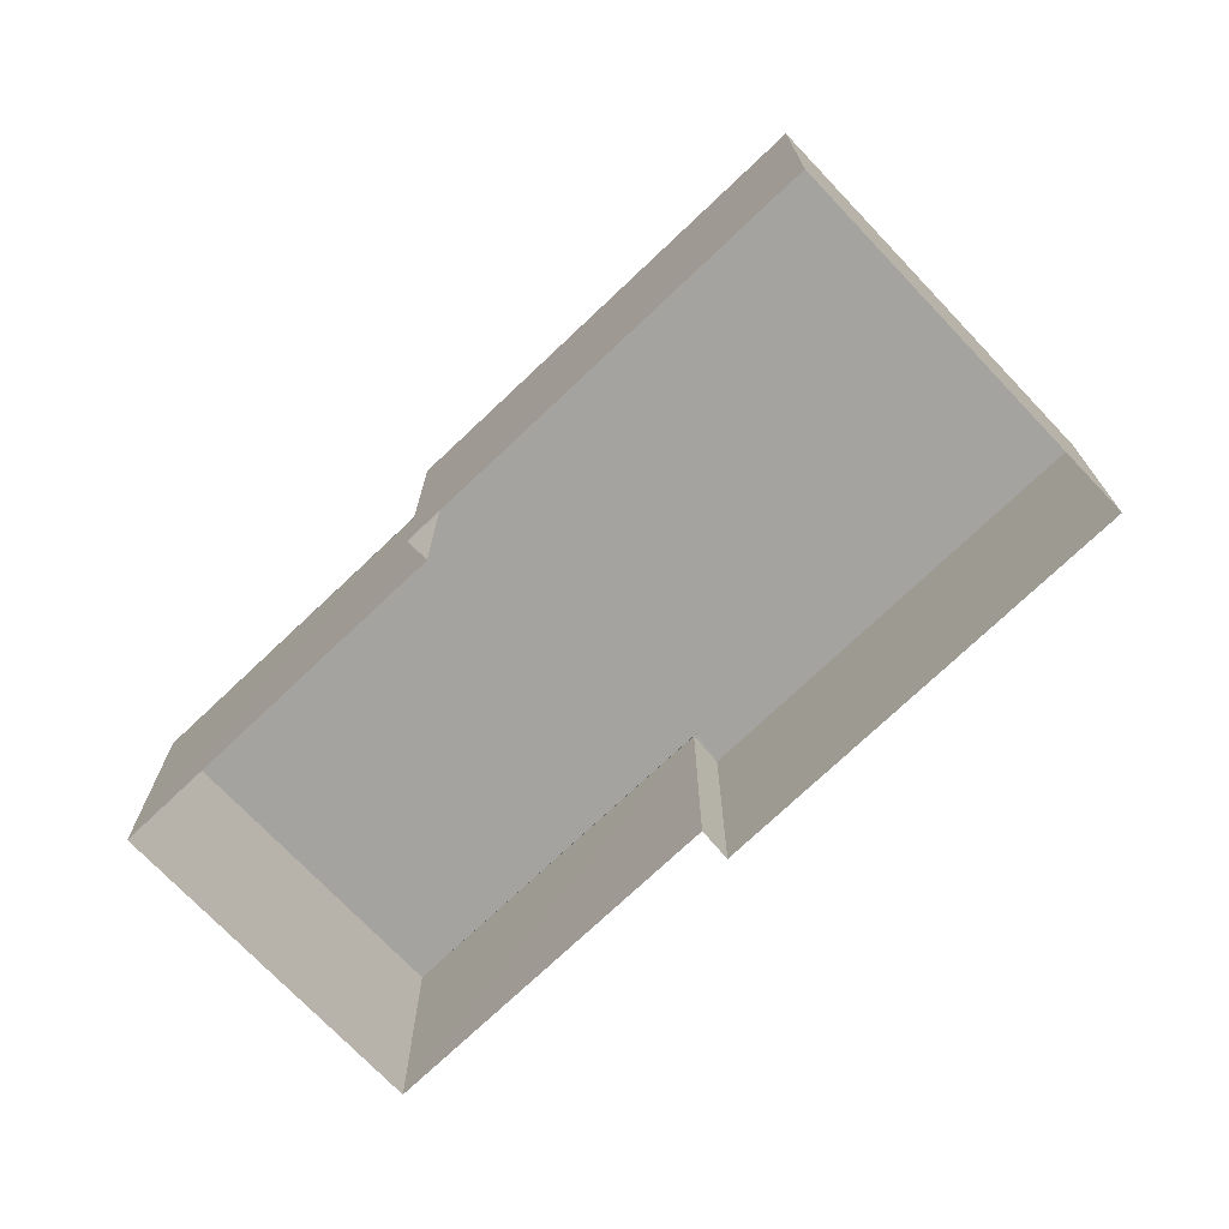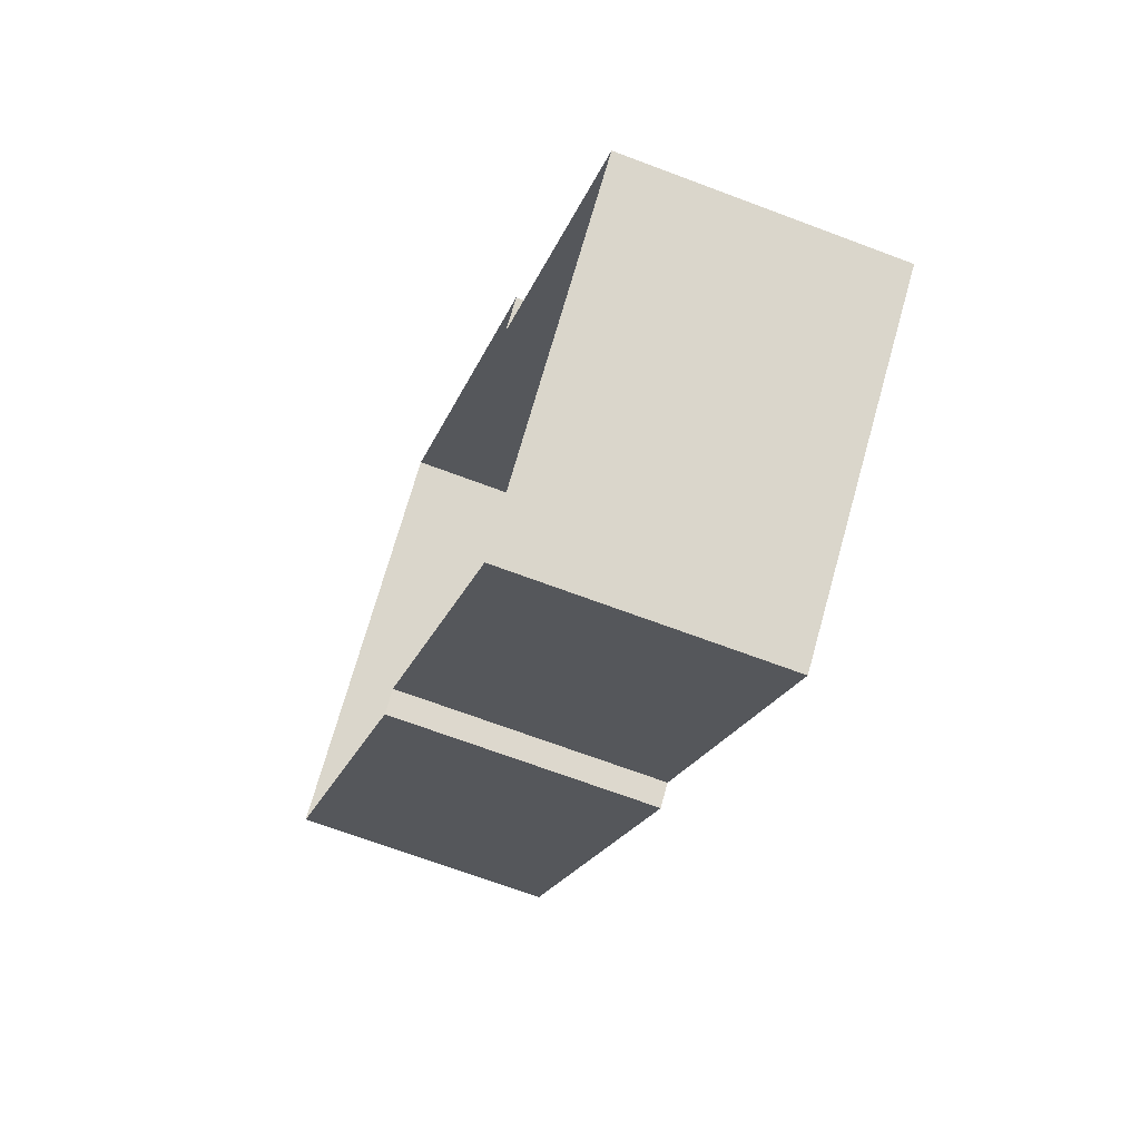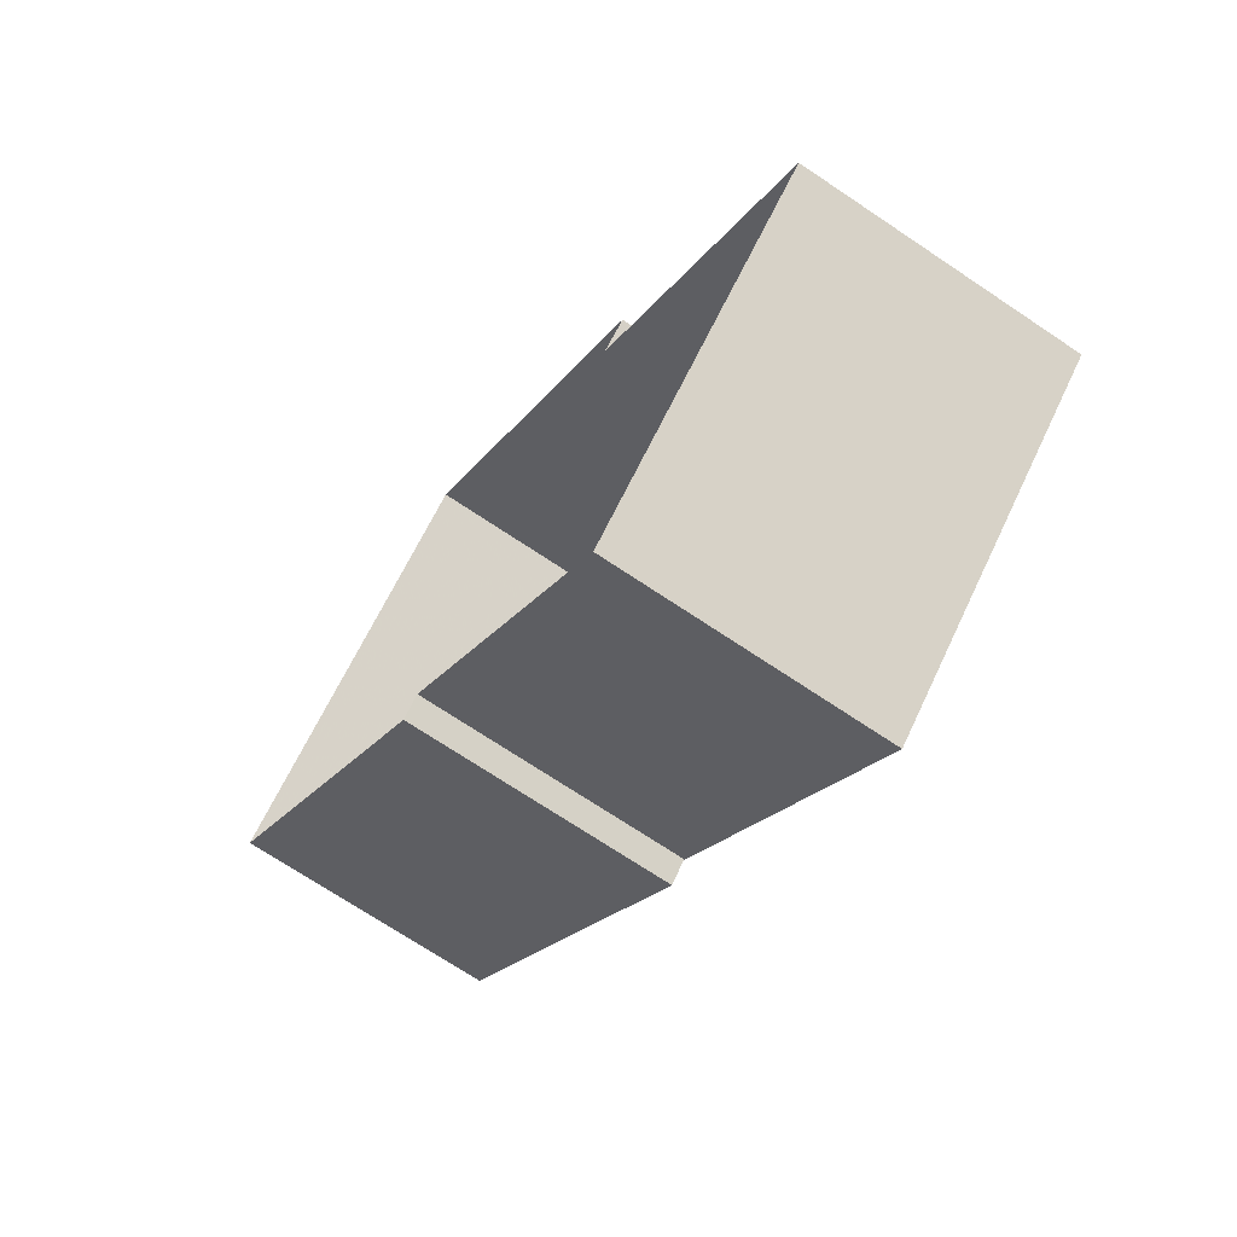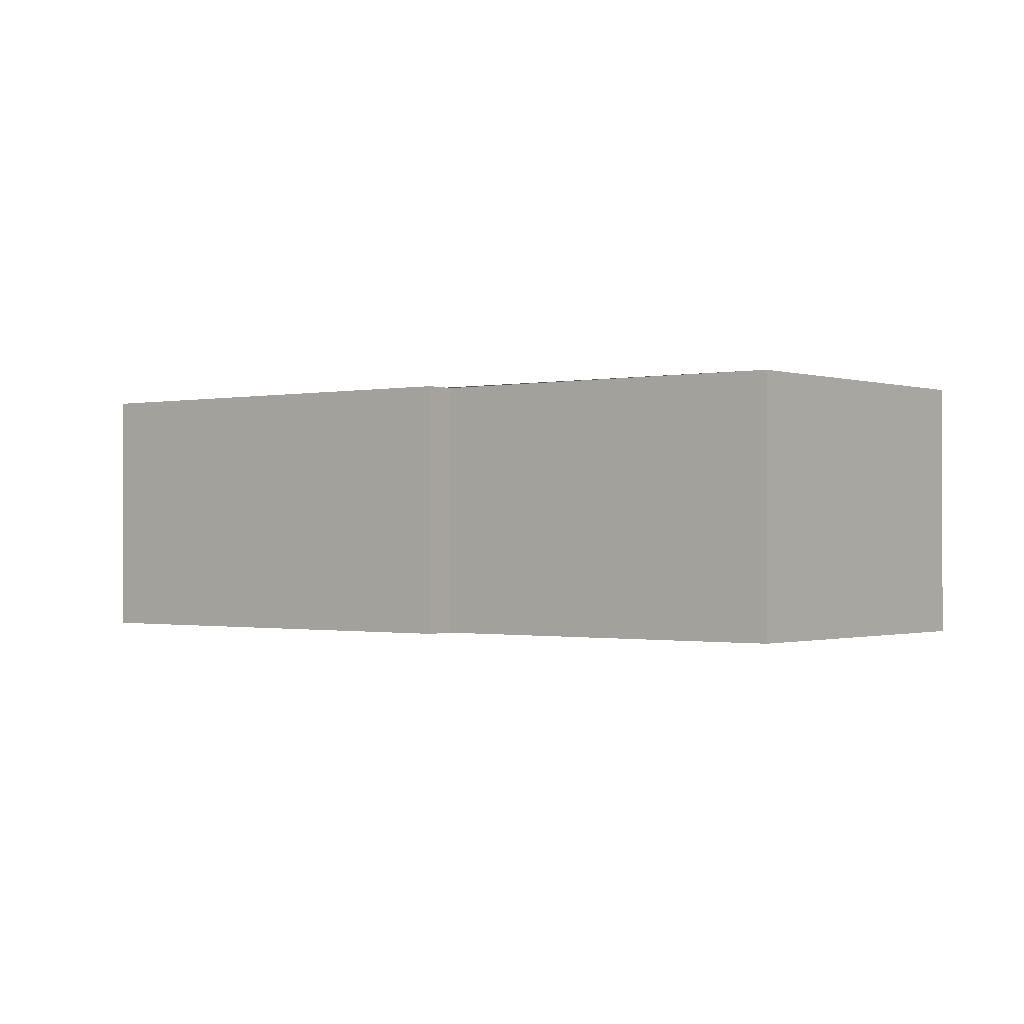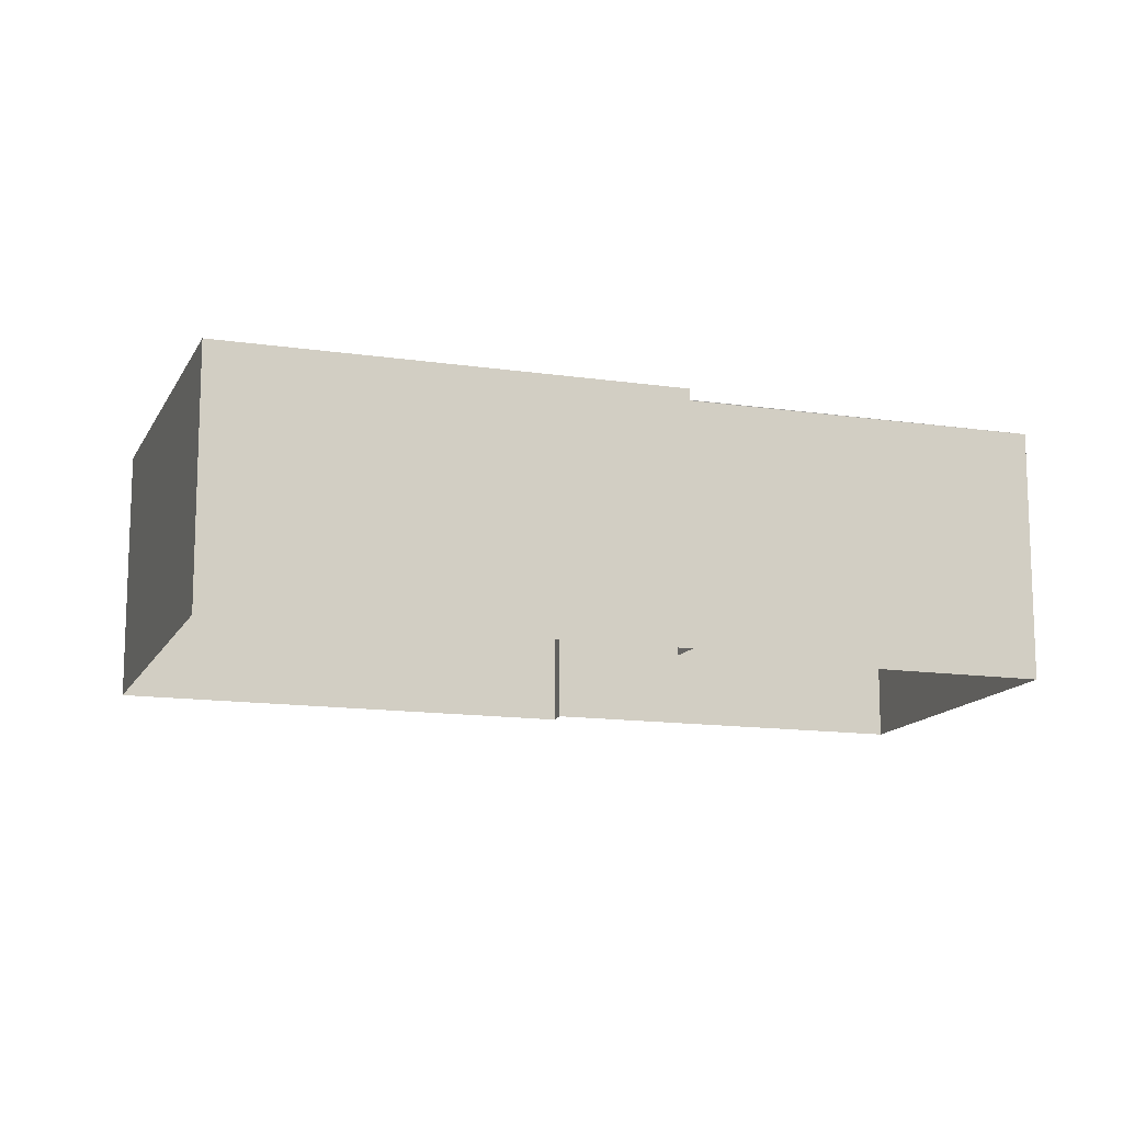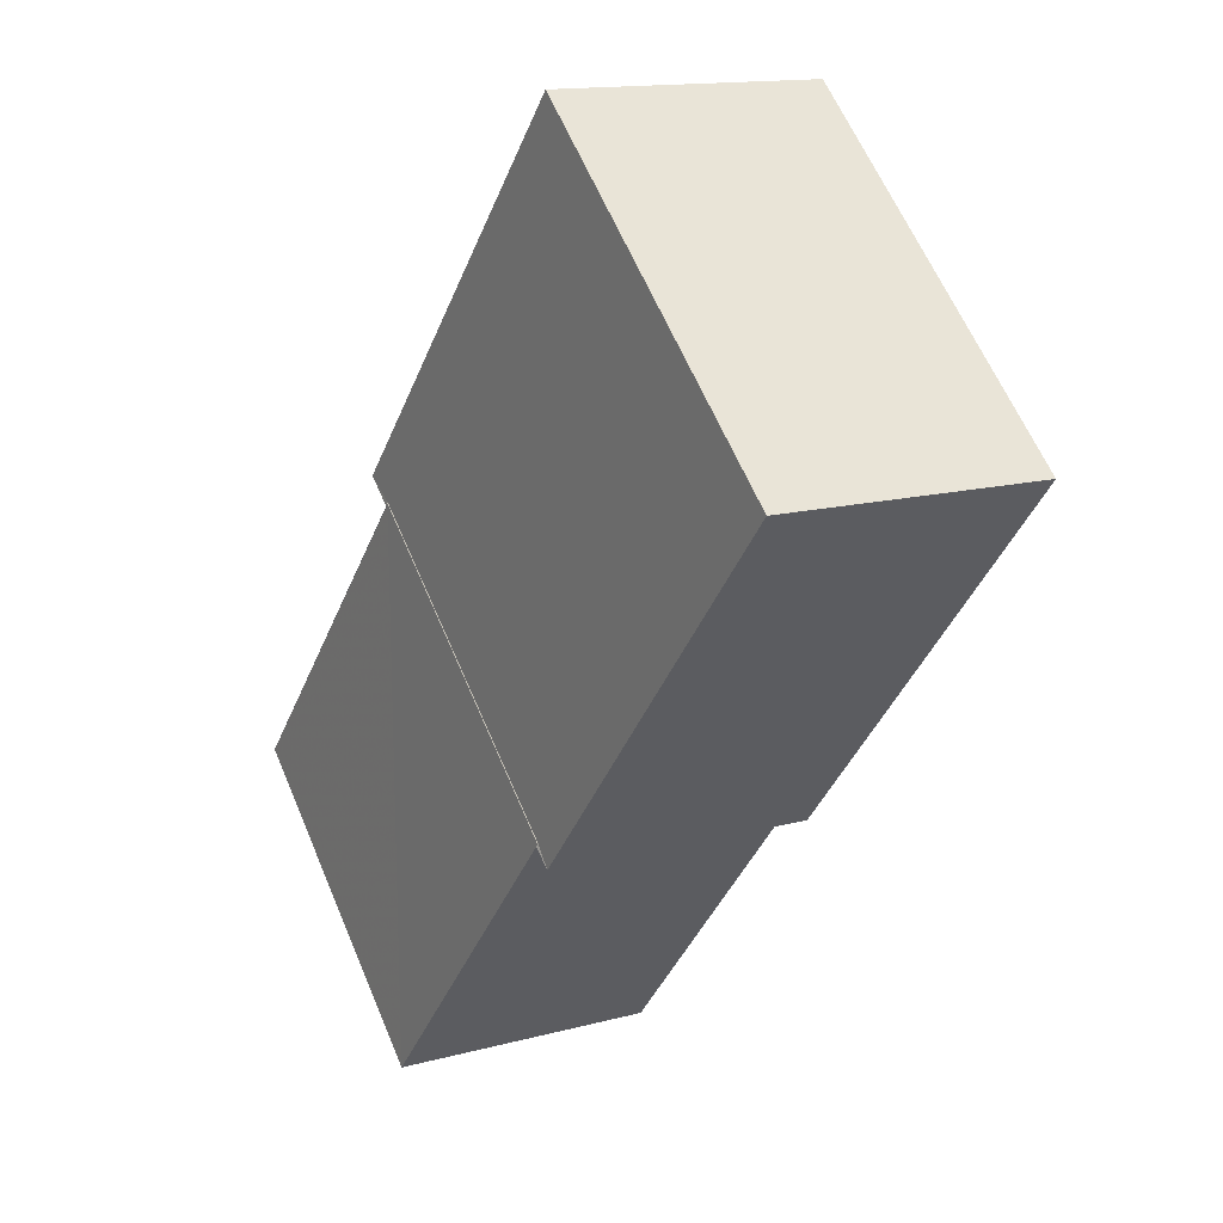
<metadata>
{"format":"obj","ext":"obj","renderer":"f3d","projection":"perspective","resolution":1024,"background":"white","views":[{"elev":-72.9,"azim":92.0,"up":"+Z"},{"elev":-67.1,"azim":-110.9,"up":"+Y"},{"elev":-70.8,"azim":-123.9,"up":"+Y"},{"elev":-0.7,"azim":-93.3,"up":"+Z"},{"elev":-13.6,"azim":-150.1,"up":"+Z"},{"elev":14.0,"azim":59.3,"up":"+Y"}]}
</metadata>
<code>
v -8.814e+04 -9.894e+04 10.39
v -8.814e+04 -9.894e+04 10.39
v -8.814e+04 -9.894e+04 10.39
v -8.814e+04 -9.894e+04 10.39
v -8.814e+04 -9.894e+04 10.39
v -8.814e+04 -9.894e+04 10.39
v -8.814e+04 -9.895e+04 10.39
v -8.815e+04 -9.894e+04 10.39
v -8.814e+04 -9.895e+04 12.41
v -8.814e+04 -9.894e+04 12.41
v -8.815e+04 -9.894e+04 12.41
v -8.814e+04 -9.894e+04 12.41
v -8.814e+04 -9.894e+04 12.4
v -8.814e+04 -9.894e+04 12.4
v -8.814e+04 -9.894e+04 12.4
v -8.814e+04 -9.894e+04 12.4
v -8.814e+04 -9.894e+04 12.4
v -8.814e+04 -9.894e+04 12.4
v -8.814e+04 -9.894e+04 12.4
v -8.814e+04 -9.894e+04 12.4
f 1 2 3
f 4 3 5
f 4 5 6
f 5 2 7
f 5 7 8
f 3 2 5
f 9 10 11
f 9 12 10
f 13 14 15
f 15 14 16
f 16 17 18
f 14 13 19
f 18 17 20
f 14 17 16
f 9 8 7
f 9 11 8
f 10 19 11
f 11 19 8
f 10 14 19
f 8 19 5
f 17 12 20
f 2 20 7
f 7 20 9
f 20 12 9
f 14 10 12
f 17 14 12
f 20 1 18
f 20 2 1
f 5 13 6
f 5 19 13
f 13 4 6
f 13 15 4
f 16 3 4
f 15 16 4
f 18 1 3
f 16 18 3

</code>
